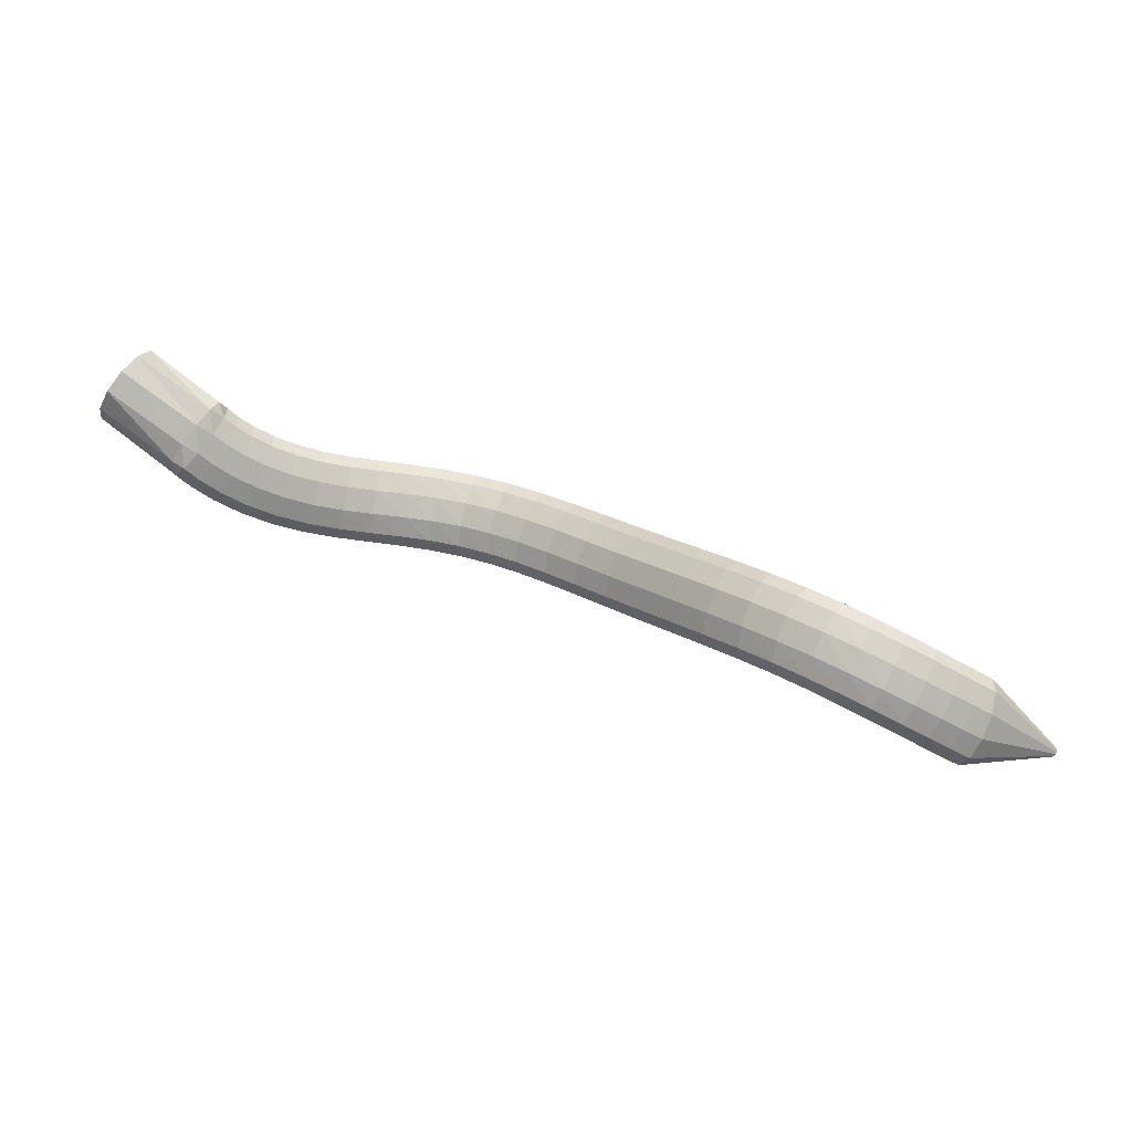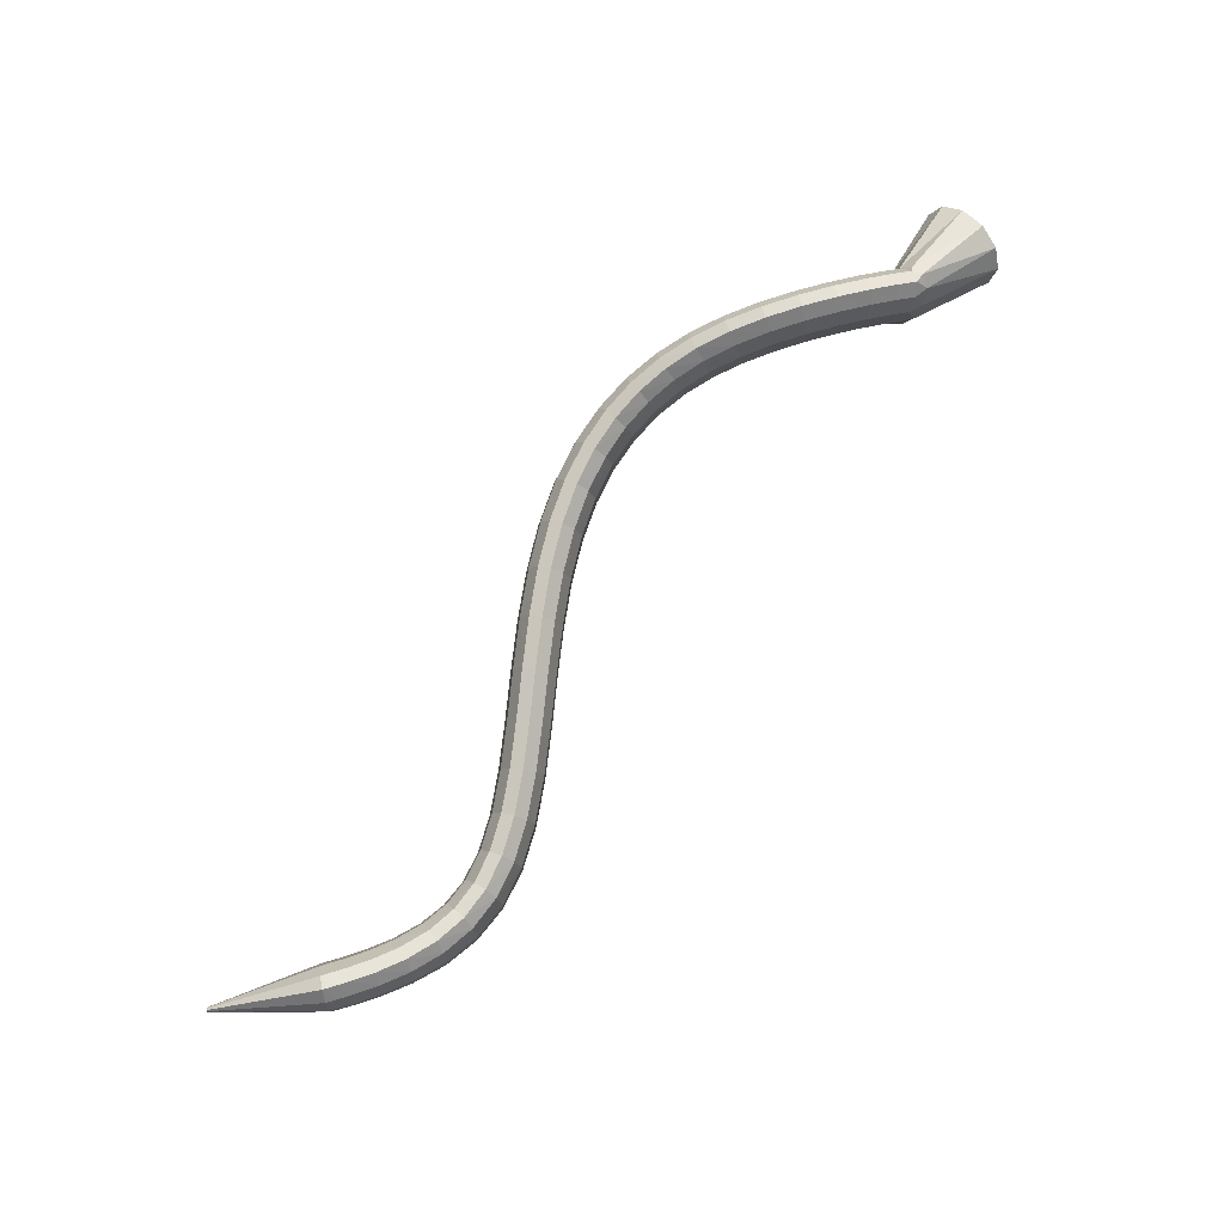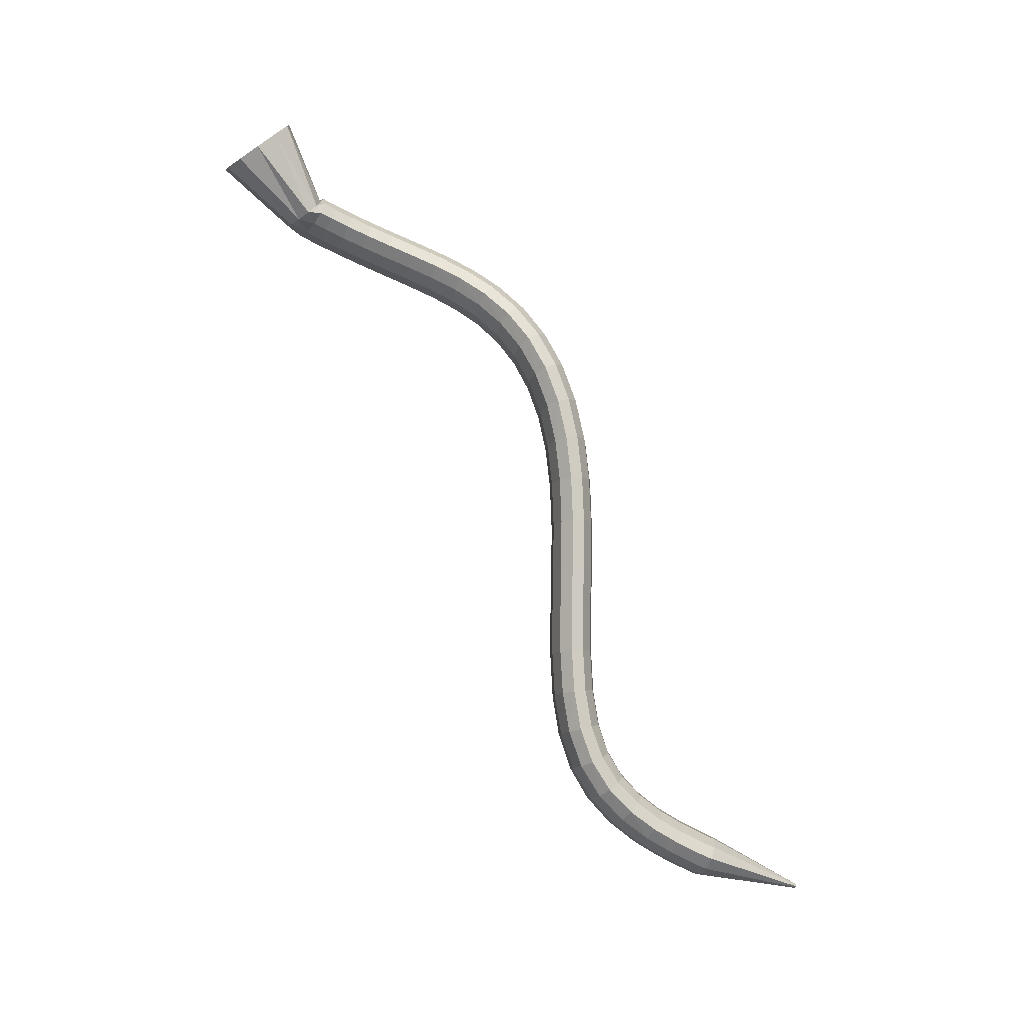
<metadata>
{"format":"obj","ext":"obj","renderer":"f3d","projection":"perspective","resolution":1024,"background":"white","views":[{"elev":-59.0,"azim":-34.7,"up":"+Z"},{"elev":49.3,"azim":156.1,"up":"+Y"},{"elev":-70.4,"azim":-32.5,"up":"+Y"}]}
</metadata>
<code>
g tube1
v 158.2 141.7 200
v 158.1 138.9 200.2
v 157.5 136.4 199.1
v 156.4 135.1 196.8
v 155.3 135.2 194.2
v 154.5 136.9 192.1
v 154.3 139.5 191.1
v 154.7 142.3 191.6
v 155.6 144.3 193.4
v 156.7 144.9 195.9
v 157.7 143.9 198.3
v 158.2 141.7 200
v 166.4 140.2 193.9
v 166.5 137.5 194.5
v 166.3 135.4 194.3
v 165.9 134.5 193.2
v 165.3 135.1 191.7
v 164.8 137.1 190.2
v 164.5 139.7 189.2
v 164.6 142.1 189
v 164.9 143.7 189.7
v 165.4 143.9 191
v 166 142.5 192.6
v 166.4 140.2 193.9
v 166.3 140.7 193.9
v 166.7 138.2 194.9
v 167 136.1 194.9
v 167.2 135 193.9
v 167.2 135.4 192.2
v 167 137.1 190.4
v 166.6 139.5 189
v 166.2 141.9 188.5
v 165.9 143.5 189
v 165.8 143.9 190.4
v 166 142.8 192.2
v 166.3 140.7 193.9
v 168.2 141 194
v 168.4 138.4 195
v 168.6 136.3 195
v 168.8 135.3 193.9
v 168.9 135.7 192.3
v 168.8 137.4 190.4
v 168.7 139.8 189.1
v 168.4 142.2 188.5
v 168.2 143.9 189.1
v 168.1 144.2 190.5
v 168.1 143.1 192.3
v 168.2 141 194
v 170.9 141.1 194.2
v 170.8 138.6 195.2
v 170.9 136.5 195.1
v 171 135.4 194.1
v 171.2 135.8 192.4
v 171.3 137.5 190.6
v 171.4 140 189.3
v 171.4 142.5 188.8
v 171.3 144.1 189.3
v 171.1 144.4 190.8
v 171 143.3 192.6
v 170.9 141.1 194.2
v 174 141.1 194.6
v 173.7 138.5 195.5
v 173.5 136.4 195.5
v 173.6 135.4 194.4
v 173.9 135.8 192.8
v 174.3 137.5 191
v 174.6 139.9 189.7
v 174.8 142.4 189.2
v 174.9 144 189.8
v 174.7 144.3 191.2
v 174.4 143.3 193
v 174 141.1 194.6
v 177.4 140.7 195.2
v 176.8 138.2 196.1
v 176.5 136.1 196
v 176.5 135.1 194.9
v 176.9 135.4 193.3
v 177.5 137.1 191.5
v 178.1 139.6 190.3
v 178.5 142 189.8
v 178.7 143.6 190.4
v 178.5 143.9 191.8
v 178 142.8 193.6
v 177.4 140.7 195.2
v 180.9 140 195.9
v 180.1 137.5 196.7
v 179.6 135.4 196.6
v 179.6 134.4 195.5
v 180 134.8 193.9
v 180.8 136.4 192.2
v 181.6 138.8 190.9
v 182.3 141.2 190.6
v 182.6 142.8 191.2
v 182.4 143.1 192.6
v 181.8 142.1 194.3
v 180.9 140 195.9
v 184.6 138.9 196.6
v 183.6 136.5 197.4
v 182.9 134.4 197.2
v 182.8 133.5 196.2
v 183.2 133.8 194.5
v 184 135.4 192.8
v 185.1 137.8 191.6
v 185.9 140.1 191.2
v 186.3 141.6 191.9
v 186.2 141.9 193.3
v 185.5 140.9 195
v 184.6 138.9 196.6
v 188.3 137.5 197.1
v 187.2 135.1 197.9
v 186.4 133.2 197.8
v 186.1 132.2 196.8
v 186.4 132.6 195.1
v 187.3 134.2 193.4
v 188.4 136.4 192.1
v 189.4 138.7 191.7
v 189.9 140.2 192.3
v 189.9 140.5 193.8
v 189.3 139.5 195.5
v 188.3 137.5 197.1
v 192 135.8 197.3
v 190.9 133.5 198.2
v 190 131.6 198.1
v 189.5 130.7 197.1
v 189.7 131.1 195.4
v 190.5 132.7 193.6
v 191.5 134.9 192.3
v 192.6 137.1 191.9
v 193.3 138.6 192.5
v 193.5 138.8 193.9
v 193 137.8 195.7
v 192 135.8 197.3
v 195.8 133.9 196.9
v 194.8 131.6 197.9
v 193.7 129.7 197.9
v 193.1 128.9 196.9
v 193.1 129.4 195.2
v 193.6 131 193.4
v 194.6 133.2 192
v 195.7 135.4 191.5
v 196.6 136.8 192.1
v 196.9 137 193.5
v 196.6 135.9 195.3
v 195.8 133.9 196.9
v 199.6 131.8 195.9
v 198.6 129.5 196.9
v 197.5 127.7 197
v 196.7 126.9 196
v 196.4 127.5 194.4
v 196.8 129.2 192.6
v 197.6 131.5 191.2
v 198.7 133.6 190.7
v 199.7 135 191.2
v 200.2 135.1 192.5
v 200.2 133.9 194.3
v 199.6 131.8 195.9
v 203.2 129.7 194.2
v 202.3 127.3 195.2
v 201.1 125.5 195.3
v 200.2 124.8 194.4
v 199.7 125.5 192.9
v 199.9 127.2 191.2
v 200.6 129.6 189.8
v 201.7 131.8 189.3
v 202.7 133.1 189.7
v 203.5 133.1 190.9
v 203.6 131.8 192.6
v 203.2 129.7 194.2
v 206.6 127.4 191.8
v 205.7 125 192.8
v 204.5 123.2 192.9
v 203.5 122.6 192.2
v 202.8 123.4 190.7
v 202.8 125.2 189.1
v 203.5 127.6 187.8
v 204.5 129.8 187.2
v 205.7 131.1 187.5
v 206.6 131 188.7
v 206.9 129.6 190.3
v 206.6 127.4 191.8
v 209.7 125 188.8
v 208.8 122.6 189.8
v 207.6 120.9 190
v 206.5 120.3 189.3
v 205.7 121.2 188
v 205.6 123.1 186.4
v 206.2 125.6 185.2
v 207.3 127.7 184.6
v 208.5 128.9 184.8
v 209.5 128.7 185.9
v 210 127.3 187.4
v 209.7 125 188.8
v 212.6 122.5 185.3
v 211.7 120.1 186.3
v 210.5 118.4 186.6
v 209.2 118 186
v 208.4 118.8 184.7
v 208.3 120.8 183.2
v 208.9 123.3 182
v 210 125.4 181.3
v 211.3 126.6 181.5
v 212.3 126.3 182.5
v 212.8 124.8 183.9
v 212.6 122.5 185.3
v 215.3 119.9 181.5
v 214.4 117.5 182.5
v 213.1 115.9 182.8
v 211.8 115.4 182.3
v 211 116.4 181.1
v 210.8 118.4 179.6
v 211.4 120.8 178.3
v 212.5 122.9 177.7
v 213.9 124 177.8
v 215 123.8 178.7
v 215.5 122.2 180.1
v 215.3 119.9 181.5
v 217.8 117.2 177.5
v 216.9 114.8 178.5
v 215.6 113.2 178.8
v 214.3 112.8 178.3
v 213.4 113.7 177.2
v 213.2 115.7 175.7
v 213.8 118.2 174.4
v 215 120.3 173.7
v 216.4 121.3 173.8
v 217.5 121.1 174.7
v 218 119.5 176.1
v 217.8 117.2 177.5
v 220.2 114.5 173.5
v 219.3 112.1 174.5
v 218 110.5 174.8
v 216.7 110.1 174.3
v 215.8 111 173.2
v 215.6 113 171.7
v 216.2 115.5 170.4
v 217.4 117.5 169.7
v 218.8 118.6 169.8
v 219.9 118.3 170.7
v 220.4 116.8 172.1
v 220.2 114.5 173.5
v 222.5 111.9 169.7
v 221.6 109.6 170.8
v 220.3 107.9 171
v 219.1 107.4 170.5
v 218.2 108.4 169.3
v 218.1 110.4 167.8
v 218.7 112.8 166.5
v 219.8 114.9 165.9
v 221.1 116 166
v 222.2 115.8 166.9
v 222.8 114.3 168.3
v 222.5 111.9 169.7
v 224.9 109.7 166.4
v 224.1 107.3 167.4
v 222.8 105.5 167.6
v 221.6 105 167
v 220.8 105.9 165.7
v 220.7 107.9 164.2
v 221.2 110.4 163
v 222.3 112.6 162.4
v 223.6 113.7 162.6
v 224.6 113.5 163.6
v 225.1 112 165
v 224.9 109.7 166.4
v 227.3 107.9 163.8
v 226.6 105.4 164.7
v 225.5 103.6 164.7
v 224.4 103 164
v 223.7 103.8 162.6
v 223.6 105.8 161.1
v 224 108.3 159.9
v 225 110.5 159.4
v 226.1 111.8 159.8
v 227.1 111.7 160.9
v 227.5 110.2 162.4
v 227.3 107.9 163.8
v 229.9 106.6 161.9
v 229.3 104.1 162.7
v 228.4 102.1 162.6
v 227.5 101.4 161.7
v 226.9 102.1 160.2
v 226.8 104 158.7
v 227.2 106.6 157.5
v 228 108.9 157.1
v 228.9 110.3 157.6
v 229.6 110.3 158.9
v 230 108.9 160.4
v 229.9 106.6 161.9
v 232.6 105.7 160.5
v 232.1 103.1 161.3
v 231.5 101.1 161.2
v 230.9 100.3 160.2
v 230.5 100.9 158.6
v 230.4 102.7 157
v 230.7 105.3 155.8
v 231.3 107.7 155.5
v 231.9 109.2 156.1
v 232.4 109.3 157.4
v 232.7 108 159.1
v 232.6 105.7 160.5
v 235.5 105.2 159.8
v 235.2 102.6 160.6
v 234.9 100.5 160.5
v 234.5 99.56 159.4
v 234.3 100.1 157.8
v 234.3 101.9 156
v 234.5 104.4 154.8
v 234.8 106.9 154.5
v 235.2 108.4 155.1
v 235.5 108.7 156.5
v 235.6 107.4 158.2
v 235.5 105.2 159.8
v 238.6 104.8 159.4
v 238.4 102.3 160.3
v 238.2 100.1 160.2
v 238.1 99.17 159.1
v 238 99.63 157.5
v 238.1 101.4 155.7
v 238.3 103.9 154.4
v 238.5 106.4 154
v 238.7 108 154.6
v 238.8 108.2 156.1
v 238.7 107.1 157.8
v 238.6 104.8 159.4
v 241.6 104.7 159.4
v 241.5 102.1 160.3
v 241.4 99.98 160.2
v 241.3 98.97 159.2
v 241.4 99.41 157.5
v 241.6 101.1 155.7
v 241.7 103.6 154.4
v 241.9 106.1 154
v 242 107.7 154.6
v 241.9 108 156
v 241.8 106.9 157.8
v 241.6 104.7 159.4
v 244.2 104.6 159.6
v 244 102 160.5
v 243.9 99.9 160.4
v 244 98.88 159.4
v 244.1 99.3 157.7
v 244.3 101 155.9
v 244.5 103.5 154.6
v 244.6 105.9 154.2
v 244.6 107.6 154.7
v 244.5 107.9 156.2
v 244.4 106.8 158
v 244.2 104.6 159.6
v 245.8 104.6 159.7
v 245.7 102 160.7
v 245.6 99.87 160.6
v 245.7 98.85 159.6
v 245.9 99.26 157.9
v 246.1 101 156.1
v 246.3 103.4 154.8
v 246.4 105.9 154.3
v 246.4 107.5 154.9
v 246.3 107.9 156.3
v 246 106.7 158.1
v 245.8 104.6 159.7
v 246.2 104.6 159.8
v 245.8 102 160.7
v 245.7 99.91 160.7
v 245.9 98.87 159.6
v 246.3 99.26 158
v 246.8 100.9 156.2
v 247.3 103.4 154.9
v 247.5 105.8 154.5
v 247.5 107.5 155
v 247.1 107.8 156.4
v 246.7 106.7 158.2
v 246.2 104.6 159.8
v 258.2 102.8 160.6
v 258.2 102.6 160.7
v 258.2 102.4 160.7
v 258.2 102.3 160.6
v 258.2 102.3 160.4
v 258.3 102.5 160.3
v 258.3 102.7 160.1
v 258.4 103 160.1
v 258.4 103.1 160.1
v 258.3 103.2 160.3
v 258.3 103 160.5
v 258.2 102.8 160.6
f 1 2 14
f 14 13 1
f 2 3 15
f 15 14 2
f 3 4 16
f 16 15 3
f 4 5 17
f 17 16 4
f 5 6 18
f 18 17 5
f 6 7 19
f 19 18 6
f 7 8 20
f 20 19 7
f 8 9 21
f 21 20 8
f 9 10 22
f 22 21 9
f 10 11 23
f 23 22 10
f 11 12 24
f 24 23 11
f 13 14 26
f 26 25 13
f 14 15 27
f 27 26 14
f 15 16 28
f 28 27 15
f 16 17 29
f 29 28 16
f 17 18 30
f 30 29 17
f 18 19 31
f 31 30 18
f 19 20 32
f 32 31 19
f 20 21 33
f 33 32 20
f 21 22 34
f 34 33 21
f 22 23 35
f 35 34 22
f 23 24 36
f 36 35 23
f 25 26 38
f 38 37 25
f 26 27 39
f 39 38 26
f 27 28 40
f 40 39 27
f 28 29 41
f 41 40 28
f 29 30 42
f 42 41 29
f 30 31 43
f 43 42 30
f 31 32 44
f 44 43 31
f 32 33 45
f 45 44 32
f 33 34 46
f 46 45 33
f 34 35 47
f 47 46 34
f 35 36 48
f 48 47 35
f 37 38 50
f 50 49 37
f 38 39 51
f 51 50 38
f 39 40 52
f 52 51 39
f 40 41 53
f 53 52 40
f 41 42 54
f 54 53 41
f 42 43 55
f 55 54 42
f 43 44 56
f 56 55 43
f 44 45 57
f 57 56 44
f 45 46 58
f 58 57 45
f 46 47 59
f 59 58 46
f 47 48 60
f 60 59 47
f 49 50 62
f 62 61 49
f 50 51 63
f 63 62 50
f 51 52 64
f 64 63 51
f 52 53 65
f 65 64 52
f 53 54 66
f 66 65 53
f 54 55 67
f 67 66 54
f 55 56 68
f 68 67 55
f 56 57 69
f 69 68 56
f 57 58 70
f 70 69 57
f 58 59 71
f 71 70 58
f 59 60 72
f 72 71 59
f 61 62 74
f 74 73 61
f 62 63 75
f 75 74 62
f 63 64 76
f 76 75 63
f 64 65 77
f 77 76 64
f 65 66 78
f 78 77 65
f 66 67 79
f 79 78 66
f 67 68 80
f 80 79 67
f 68 69 81
f 81 80 68
f 69 70 82
f 82 81 69
f 70 71 83
f 83 82 70
f 71 72 84
f 84 83 71
f 73 74 86
f 86 85 73
f 74 75 87
f 87 86 74
f 75 76 88
f 88 87 75
f 76 77 89
f 89 88 76
f 77 78 90
f 90 89 77
f 78 79 91
f 91 90 78
f 79 80 92
f 92 91 79
f 80 81 93
f 93 92 80
f 81 82 94
f 94 93 81
f 82 83 95
f 95 94 82
f 83 84 96
f 96 95 83
f 85 86 98
f 98 97 85
f 86 87 99
f 99 98 86
f 87 88 100
f 100 99 87
f 88 89 101
f 101 100 88
f 89 90 102
f 102 101 89
f 90 91 103
f 103 102 90
f 91 92 104
f 104 103 91
f 92 93 105
f 105 104 92
f 93 94 106
f 106 105 93
f 94 95 107
f 107 106 94
f 95 96 108
f 108 107 95
f 97 98 110
f 110 109 97
f 98 99 111
f 111 110 98
f 99 100 112
f 112 111 99
f 100 101 113
f 113 112 100
f 101 102 114
f 114 113 101
f 102 103 115
f 115 114 102
f 103 104 116
f 116 115 103
f 104 105 117
f 117 116 104
f 105 106 118
f 118 117 105
f 106 107 119
f 119 118 106
f 107 108 120
f 120 119 107
f 109 110 122
f 122 121 109
f 110 111 123
f 123 122 110
f 111 112 124
f 124 123 111
f 112 113 125
f 125 124 112
f 113 114 126
f 126 125 113
f 114 115 127
f 127 126 114
f 115 116 128
f 128 127 115
f 116 117 129
f 129 128 116
f 117 118 130
f 130 129 117
f 118 119 131
f 131 130 118
f 119 120 132
f 132 131 119
f 121 122 134
f 134 133 121
f 122 123 135
f 135 134 122
f 123 124 136
f 136 135 123
f 124 125 137
f 137 136 124
f 125 126 138
f 138 137 125
f 126 127 139
f 139 138 126
f 127 128 140
f 140 139 127
f 128 129 141
f 141 140 128
f 129 130 142
f 142 141 129
f 130 131 143
f 143 142 130
f 131 132 144
f 144 143 131
f 133 134 146
f 146 145 133
f 134 135 147
f 147 146 134
f 135 136 148
f 148 147 135
f 136 137 149
f 149 148 136
f 137 138 150
f 150 149 137
f 138 139 151
f 151 150 138
f 139 140 152
f 152 151 139
f 140 141 153
f 153 152 140
f 141 142 154
f 154 153 141
f 142 143 155
f 155 154 142
f 143 144 156
f 156 155 143
f 145 146 158
f 158 157 145
f 146 147 159
f 159 158 146
f 147 148 160
f 160 159 147
f 148 149 161
f 161 160 148
f 149 150 162
f 162 161 149
f 150 151 163
f 163 162 150
f 151 152 164
f 164 163 151
f 152 153 165
f 165 164 152
f 153 154 166
f 166 165 153
f 154 155 167
f 167 166 154
f 155 156 168
f 168 167 155
f 157 158 170
f 170 169 157
f 158 159 171
f 171 170 158
f 159 160 172
f 172 171 159
f 160 161 173
f 173 172 160
f 161 162 174
f 174 173 161
f 162 163 175
f 175 174 162
f 163 164 176
f 176 175 163
f 164 165 177
f 177 176 164
f 165 166 178
f 178 177 165
f 166 167 179
f 179 178 166
f 167 168 180
f 180 179 167
f 169 170 182
f 182 181 169
f 170 171 183
f 183 182 170
f 171 172 184
f 184 183 171
f 172 173 185
f 185 184 172
f 173 174 186
f 186 185 173
f 174 175 187
f 187 186 174
f 175 176 188
f 188 187 175
f 176 177 189
f 189 188 176
f 177 178 190
f 190 189 177
f 178 179 191
f 191 190 178
f 179 180 192
f 192 191 179
f 181 182 194
f 194 193 181
f 182 183 195
f 195 194 182
f 183 184 196
f 196 195 183
f 184 185 197
f 197 196 184
f 185 186 198
f 198 197 185
f 186 187 199
f 199 198 186
f 187 188 200
f 200 199 187
f 188 189 201
f 201 200 188
f 189 190 202
f 202 201 189
f 190 191 203
f 203 202 190
f 191 192 204
f 204 203 191
f 193 194 206
f 206 205 193
f 194 195 207
f 207 206 194
f 195 196 208
f 208 207 195
f 196 197 209
f 209 208 196
f 197 198 210
f 210 209 197
f 198 199 211
f 211 210 198
f 199 200 212
f 212 211 199
f 200 201 213
f 213 212 200
f 201 202 214
f 214 213 201
f 202 203 215
f 215 214 202
f 203 204 216
f 216 215 203
f 205 206 218
f 218 217 205
f 206 207 219
f 219 218 206
f 207 208 220
f 220 219 207
f 208 209 221
f 221 220 208
f 209 210 222
f 222 221 209
f 210 211 223
f 223 222 210
f 211 212 224
f 224 223 211
f 212 213 225
f 225 224 212
f 213 214 226
f 226 225 213
f 214 215 227
f 227 226 214
f 215 216 228
f 228 227 215
f 217 218 230
f 230 229 217
f 218 219 231
f 231 230 218
f 219 220 232
f 232 231 219
f 220 221 233
f 233 232 220
f 221 222 234
f 234 233 221
f 222 223 235
f 235 234 222
f 223 224 236
f 236 235 223
f 224 225 237
f 237 236 224
f 225 226 238
f 238 237 225
f 226 227 239
f 239 238 226
f 227 228 240
f 240 239 227
f 229 230 242
f 242 241 229
f 230 231 243
f 243 242 230
f 231 232 244
f 244 243 231
f 232 233 245
f 245 244 232
f 233 234 246
f 246 245 233
f 234 235 247
f 247 246 234
f 235 236 248
f 248 247 235
f 236 237 249
f 249 248 236
f 237 238 250
f 250 249 237
f 238 239 251
f 251 250 238
f 239 240 252
f 252 251 239
f 241 242 254
f 254 253 241
f 242 243 255
f 255 254 242
f 243 244 256
f 256 255 243
f 244 245 257
f 257 256 244
f 245 246 258
f 258 257 245
f 246 247 259
f 259 258 246
f 247 248 260
f 260 259 247
f 248 249 261
f 261 260 248
f 249 250 262
f 262 261 249
f 250 251 263
f 263 262 250
f 251 252 264
f 264 263 251
f 253 254 266
f 266 265 253
f 254 255 267
f 267 266 254
f 255 256 268
f 268 267 255
f 256 257 269
f 269 268 256
f 257 258 270
f 270 269 257
f 258 259 271
f 271 270 258
f 259 260 272
f 272 271 259
f 260 261 273
f 273 272 260
f 261 262 274
f 274 273 261
f 262 263 275
f 275 274 262
f 263 264 276
f 276 275 263
f 265 266 278
f 278 277 265
f 266 267 279
f 279 278 266
f 267 268 280
f 280 279 267
f 268 269 281
f 281 280 268
f 269 270 282
f 282 281 269
f 270 271 283
f 283 282 270
f 271 272 284
f 284 283 271
f 272 273 285
f 285 284 272
f 273 274 286
f 286 285 273
f 274 275 287
f 287 286 274
f 275 276 288
f 288 287 275
f 277 278 290
f 290 289 277
f 278 279 291
f 291 290 278
f 279 280 292
f 292 291 279
f 280 281 293
f 293 292 280
f 281 282 294
f 294 293 281
f 282 283 295
f 295 294 282
f 283 284 296
f 296 295 283
f 284 285 297
f 297 296 284
f 285 286 298
f 298 297 285
f 286 287 299
f 299 298 286
f 287 288 300
f 300 299 287
f 289 290 302
f 302 301 289
f 290 291 303
f 303 302 290
f 291 292 304
f 304 303 291
f 292 293 305
f 305 304 292
f 293 294 306
f 306 305 293
f 294 295 307
f 307 306 294
f 295 296 308
f 308 307 295
f 296 297 309
f 309 308 296
f 297 298 310
f 310 309 297
f 298 299 311
f 311 310 298
f 299 300 312
f 312 311 299
f 301 302 314
f 314 313 301
f 302 303 315
f 315 314 302
f 303 304 316
f 316 315 303
f 304 305 317
f 317 316 304
f 305 306 318
f 318 317 305
f 306 307 319
f 319 318 306
f 307 308 320
f 320 319 307
f 308 309 321
f 321 320 308
f 309 310 322
f 322 321 309
f 310 311 323
f 323 322 310
f 311 312 324
f 324 323 311
f 313 314 326
f 326 325 313
f 314 315 327
f 327 326 314
f 315 316 328
f 328 327 315
f 316 317 329
f 329 328 316
f 317 318 330
f 330 329 317
f 318 319 331
f 331 330 318
f 319 320 332
f 332 331 319
f 320 321 333
f 333 332 320
f 321 322 334
f 334 333 321
f 322 323 335
f 335 334 322
f 323 324 336
f 336 335 323
f 325 326 338
f 338 337 325
f 326 327 339
f 339 338 326
f 327 328 340
f 340 339 327
f 328 329 341
f 341 340 328
f 329 330 342
f 342 341 329
f 330 331 343
f 343 342 330
f 331 332 344
f 344 343 331
f 332 333 345
f 345 344 332
f 333 334 346
f 346 345 333
f 334 335 347
f 347 346 334
f 335 336 348
f 348 347 335
f 337 338 350
f 350 349 337
f 338 339 351
f 351 350 338
f 339 340 352
f 352 351 339
f 340 341 353
f 353 352 340
f 341 342 354
f 354 353 341
f 342 343 355
f 355 354 342
f 343 344 356
f 356 355 343
f 344 345 357
f 357 356 344
f 345 346 358
f 358 357 345
f 346 347 359
f 359 358 346
f 347 348 360
f 360 359 347
f 349 350 362
f 362 361 349
f 350 351 363
f 363 362 350
f 351 352 364
f 364 363 351
f 352 353 365
f 365 364 352
f 353 354 366
f 366 365 353
f 354 355 367
f 367 366 354
f 355 356 368
f 368 367 355
f 356 357 369
f 369 368 356
f 357 358 370
f 370 369 357
f 358 359 371
f 371 370 358
f 359 360 372
f 372 371 359
f 361 362 374
f 374 373 361
f 362 363 375
f 375 374 362
f 363 364 376
f 376 375 363
f 364 365 377
f 377 376 364
f 365 366 378
f 378 377 365
f 366 367 379
f 379 378 366
f 367 368 380
f 380 379 367
f 368 369 381
f 381 380 368
f 369 370 382
f 382 381 369
f 370 371 383
f 383 382 370
f 371 372 384
f 384 383 371

</code>
